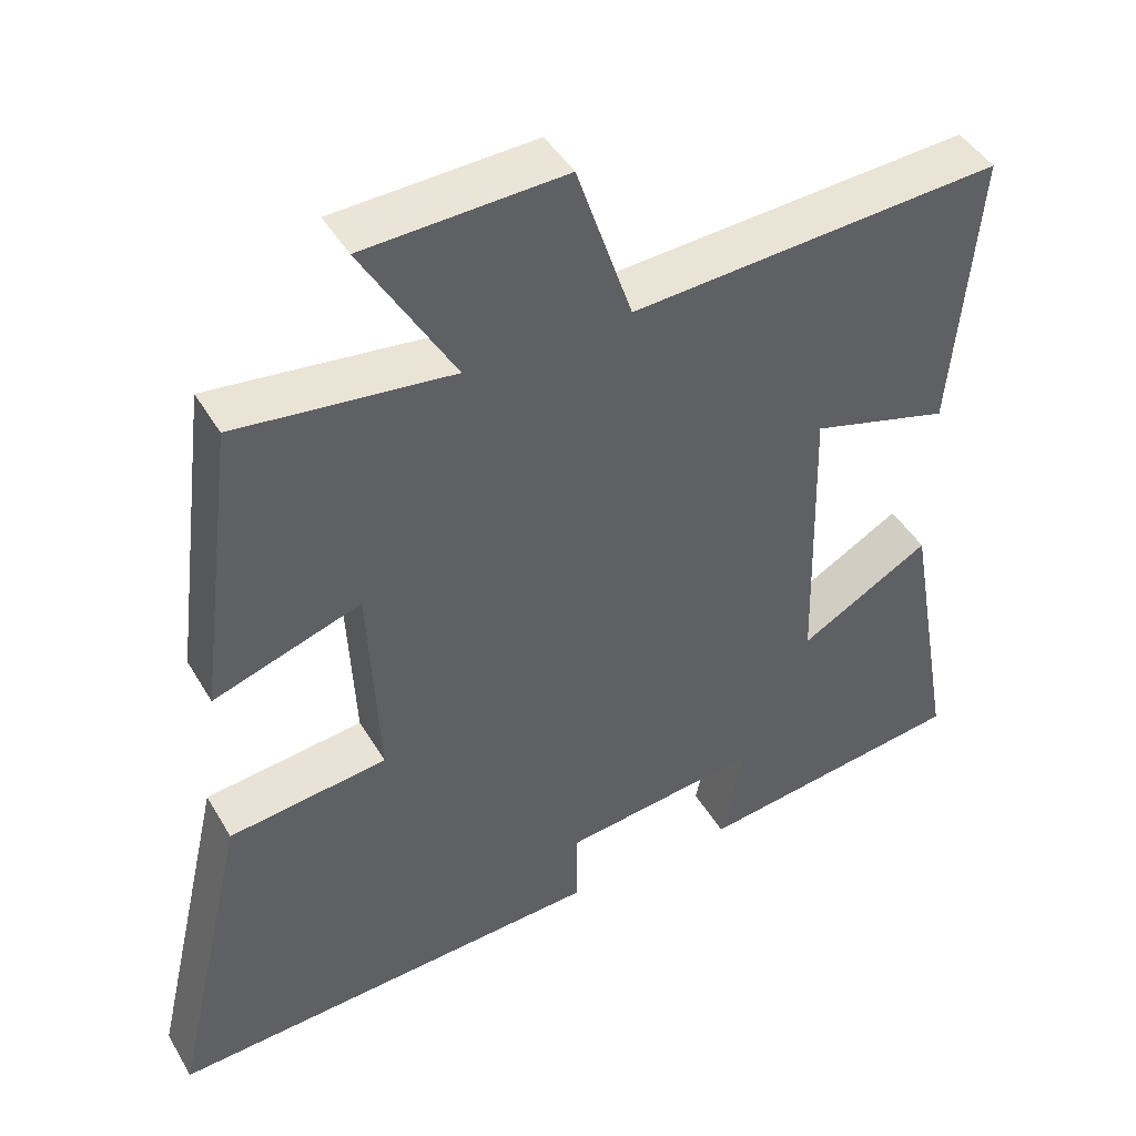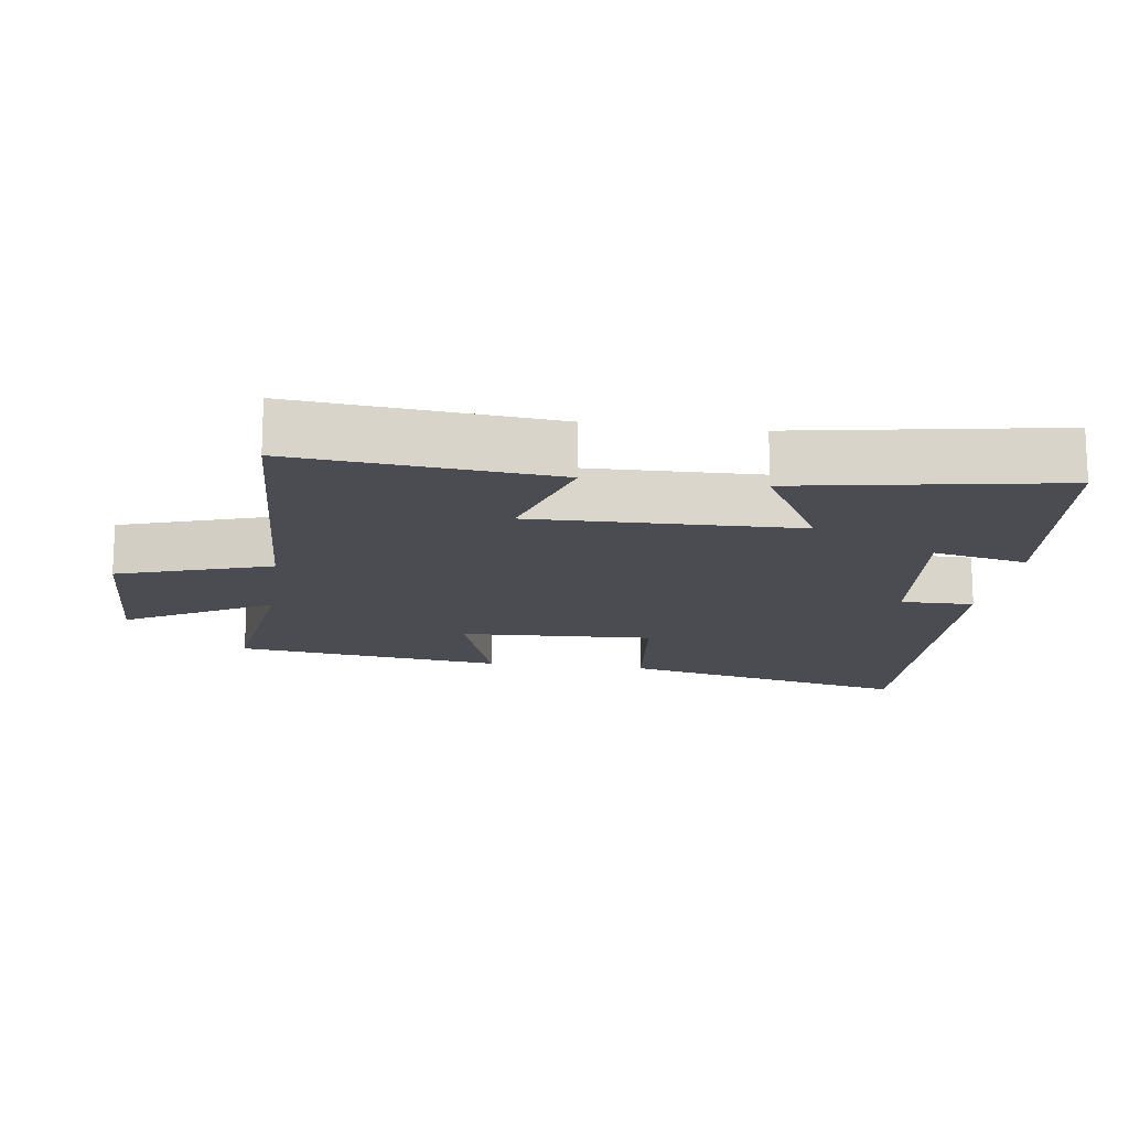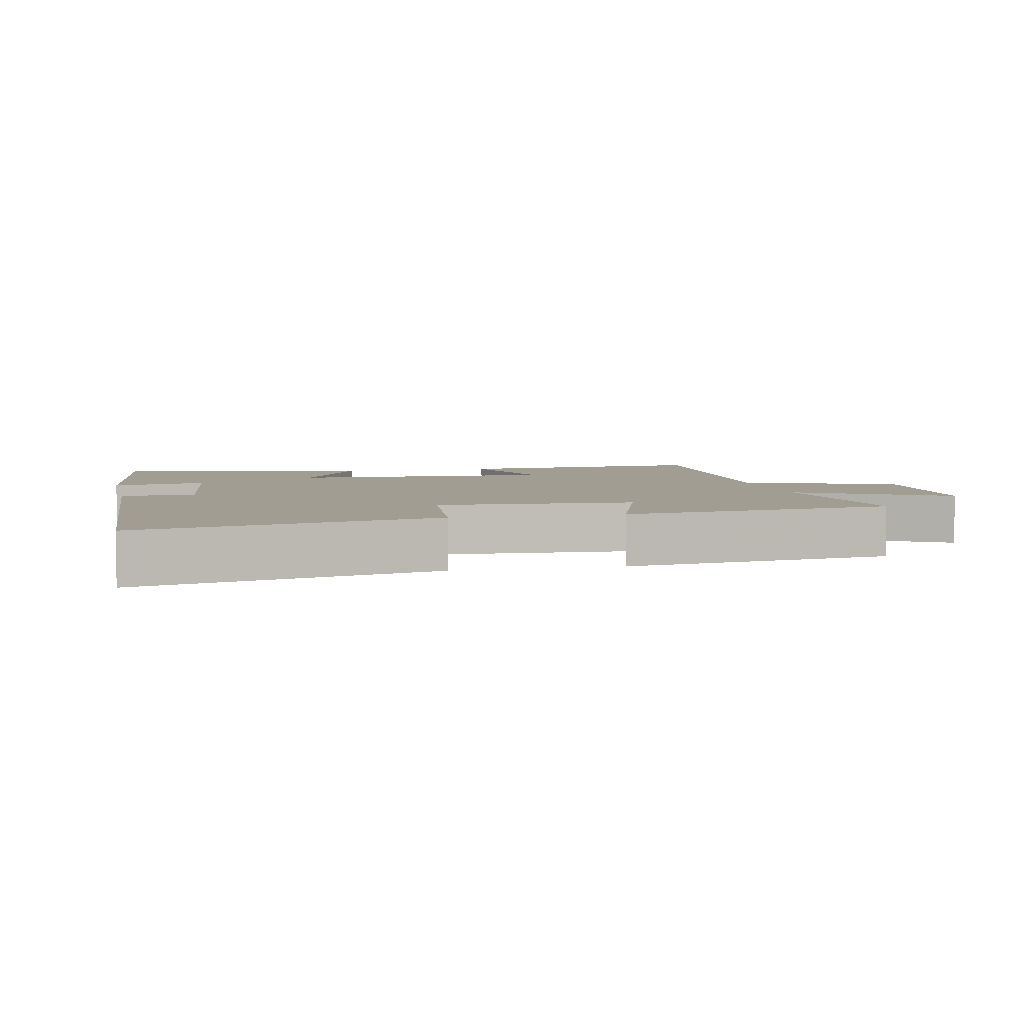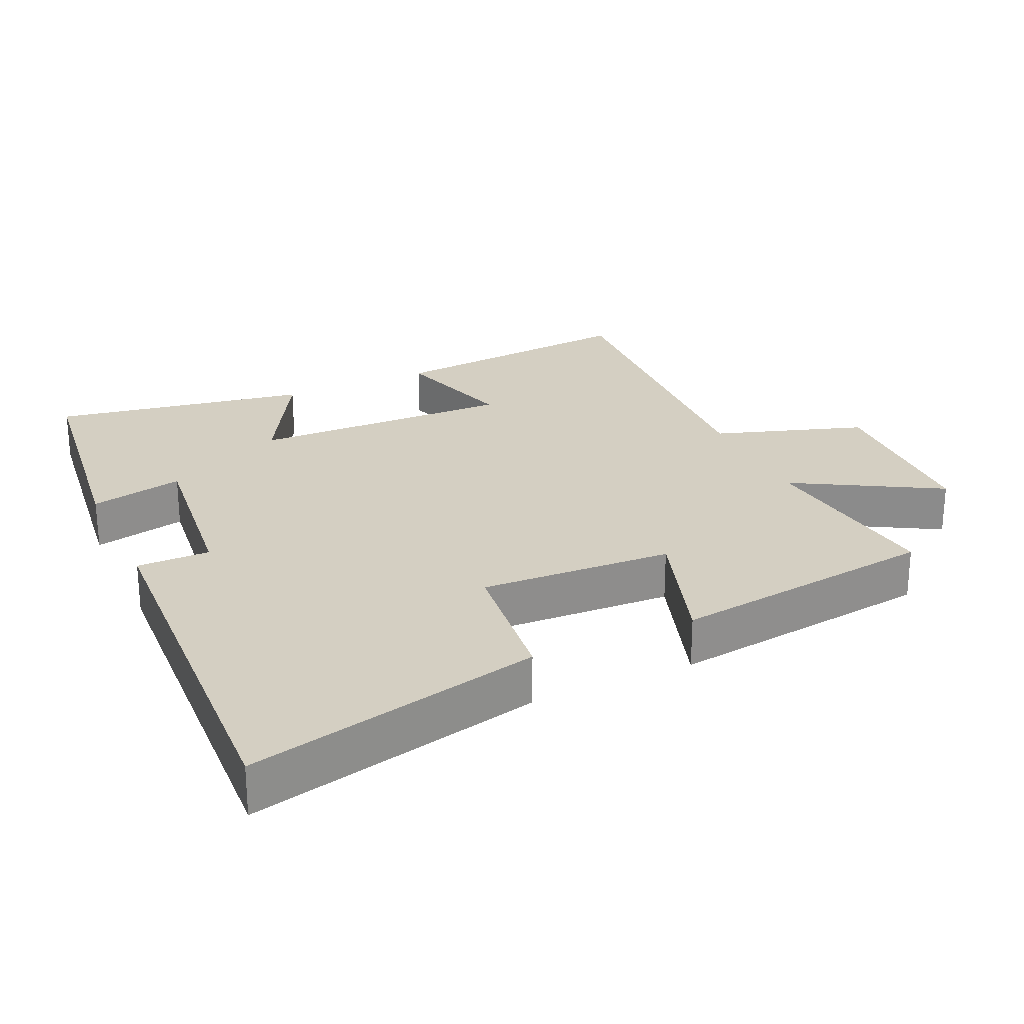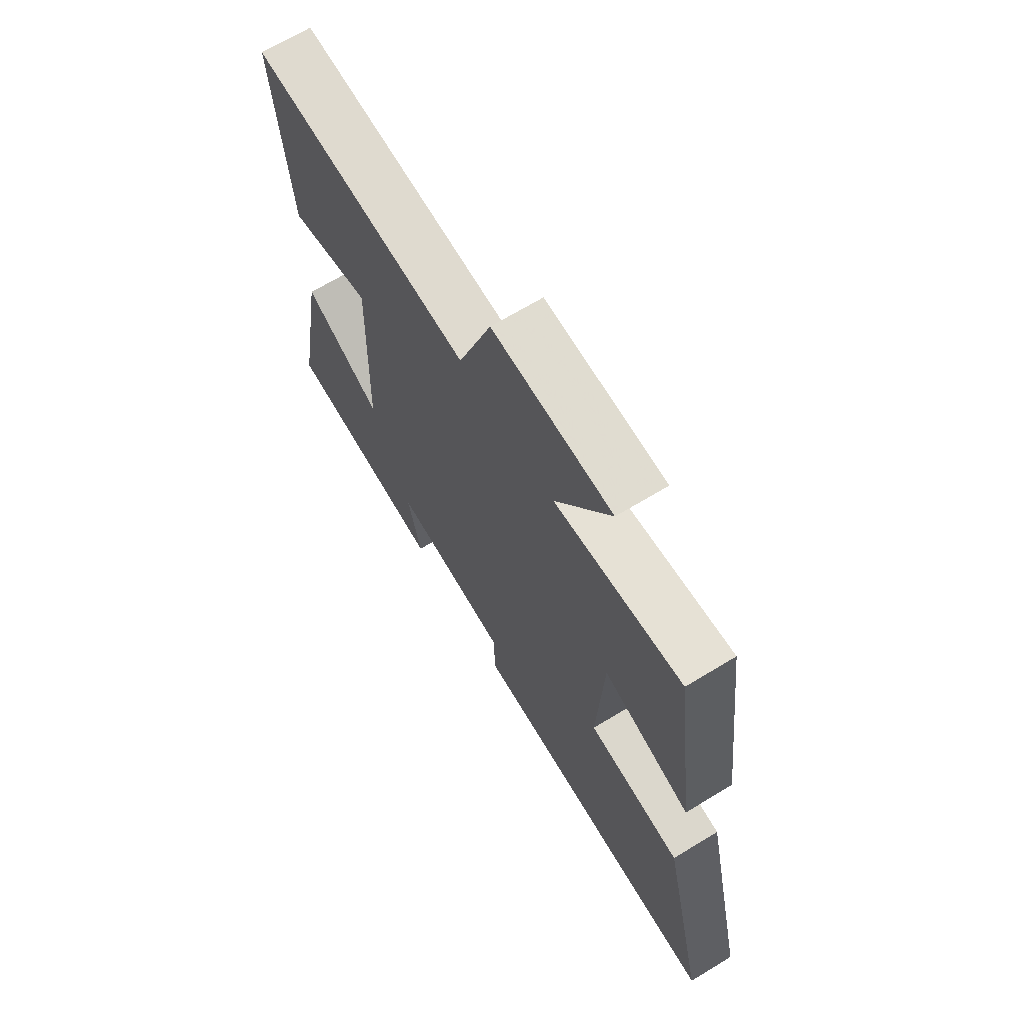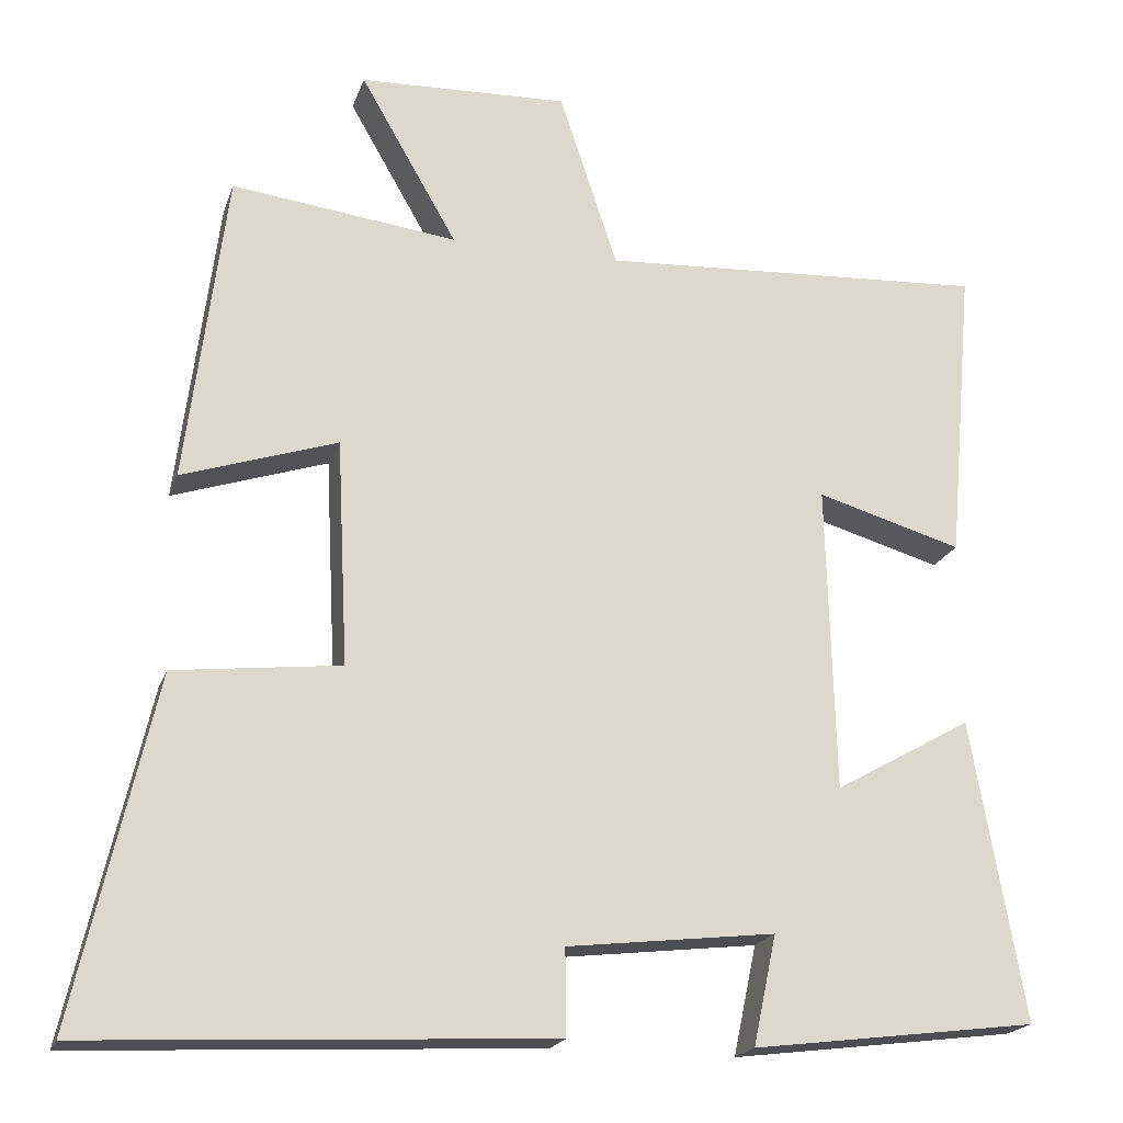
<metadata>
{"format":"obj","ext":"obj","renderer":"f3d","projection":"perspective","resolution":1024,"background":"white","views":[{"elev":45.0,"azim":-28.8,"up":"+Z"},{"elev":-15.3,"azim":81.8,"up":"+Y"},{"elev":4.7,"azim":-102.5,"up":"+Y"},{"elev":25.4,"azim":-114.8,"up":"+Y"},{"elev":68.2,"azim":-121.3,"up":"+Z"},{"elev":-19.8,"azim":-16.0,"up":"+Z"}]}
</metadata>
<code>
v -0.599 0.07 -0.529
v -0.5 0.07 -0.098
v -0.292 0.07 -0.074
v -0.306 0.07 0.208
v -0.5 0.07 0.144
v -0.45 0.07 0.535
v -0.168 0.07 0.5
v -0.289 0.07 0.71
v -0.027 0.07 0.72
v 0.046 0.07 0.5
v 0.533 0.07 0.528
v 0.5 0.07 0.154
v 0.318 0.07 0.207
v 0.328 0.07 -0.177
v 0.5 0.07 -0.08
v 0.566 0.07 -0.455
v 0.209 0.07 -0.5
v 0.238 0.07 -0.363
v -0.022 0.07 -0.393
v -0.021 0.07 -0.5
v -0.599 0 -0.529
v -0.5 0 -0.098
v -0.292 0 -0.074
v -0.306 0 0.208
v -0.5 0 0.144
v -0.45 0 0.535
v -0.168 0 0.5
v -0.289 0 0.71
v -0.027 0 0.72
v 0.046 0 0.5
v 0.533 0 0.528
v 0.5 0 0.154
v 0.318 0 0.207
v 0.328 0 -0.177
v 0.5 0 -0.08
v 0.566 0 -0.455
v 0.209 0 -0.5
v 0.238 0 -0.363
v -0.022 0 -0.393
v -0.021 0 -0.5
f 1 2 3
f 20 1 3
f 19 20 3
f 18 19 3 4
f 16 17 18
f 15 16 18
f 14 15 18
f 13 14 18 4
f 10 11 12 13
f 10 13 4
f 7 8 9 10
f 7 10 4 5
f 5 6 7
f 23 22 21
f 23 21 40
f 23 40 39
f 24 23 39 38
f 38 37 36
f 38 36 35
f 38 35 34
f 24 38 34 33
f 33 32 31 30
f 24 33 30
f 30 29 28 27
f 25 24 30 27
f 27 26 25
f 1 21 22 2
f 2 22 23 3
f 3 23 24 4
f 4 24 25 5
f 5 25 26 6
f 6 26 27 7
f 7 27 28 8
f 8 28 29 9
f 9 29 30 10
f 10 30 31 11
f 11 31 32 12
f 12 32 33 13
f 13 33 34 14
f 14 34 35 15
f 15 35 36 16
f 16 36 37 17
f 17 37 38 18
f 18 38 39 19
f 19 39 40 20
f 20 40 21 1

</code>
